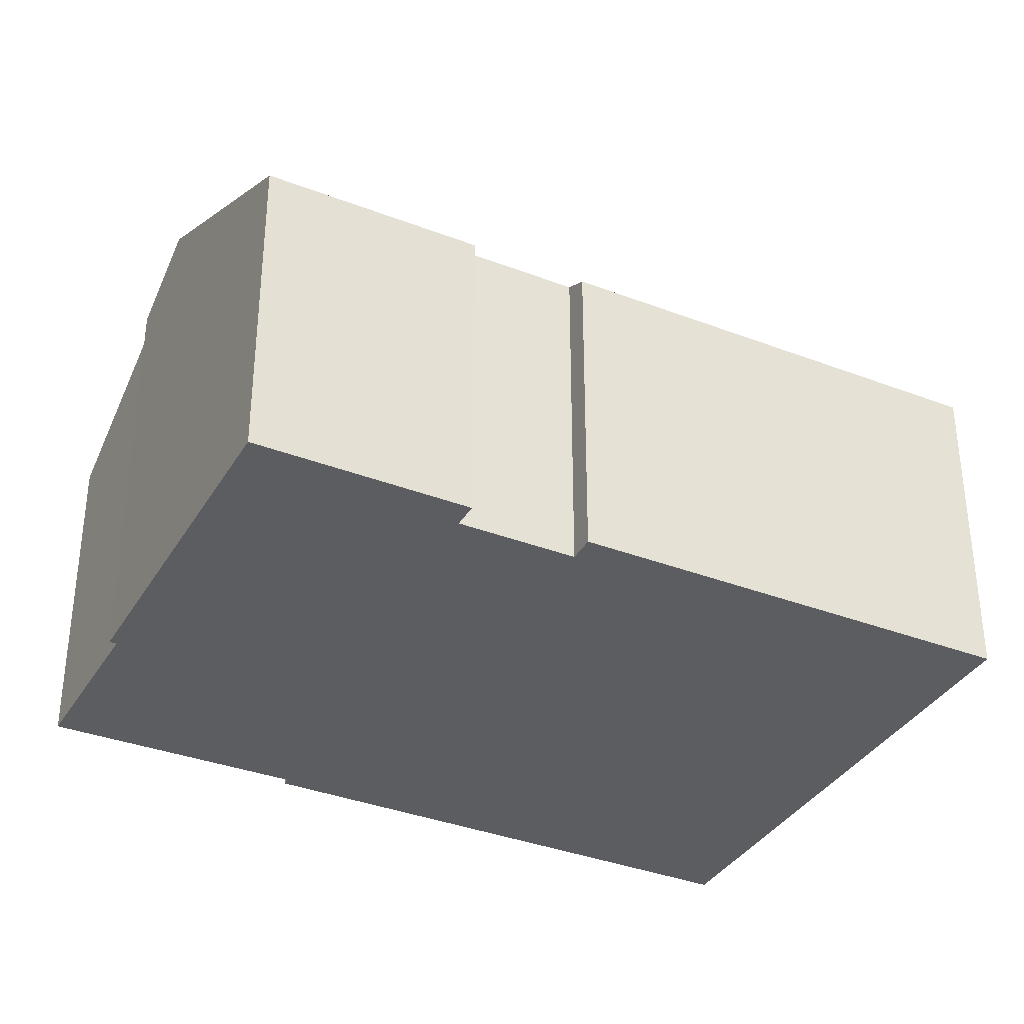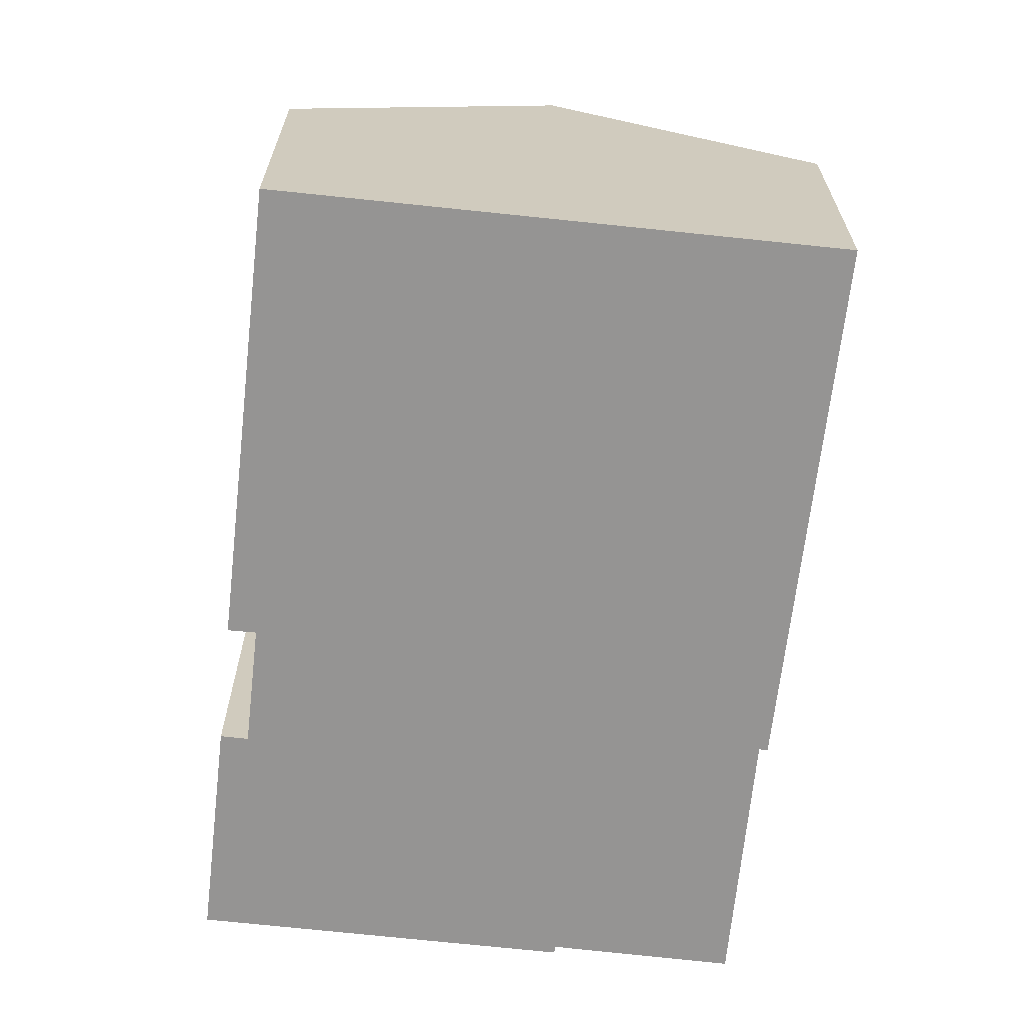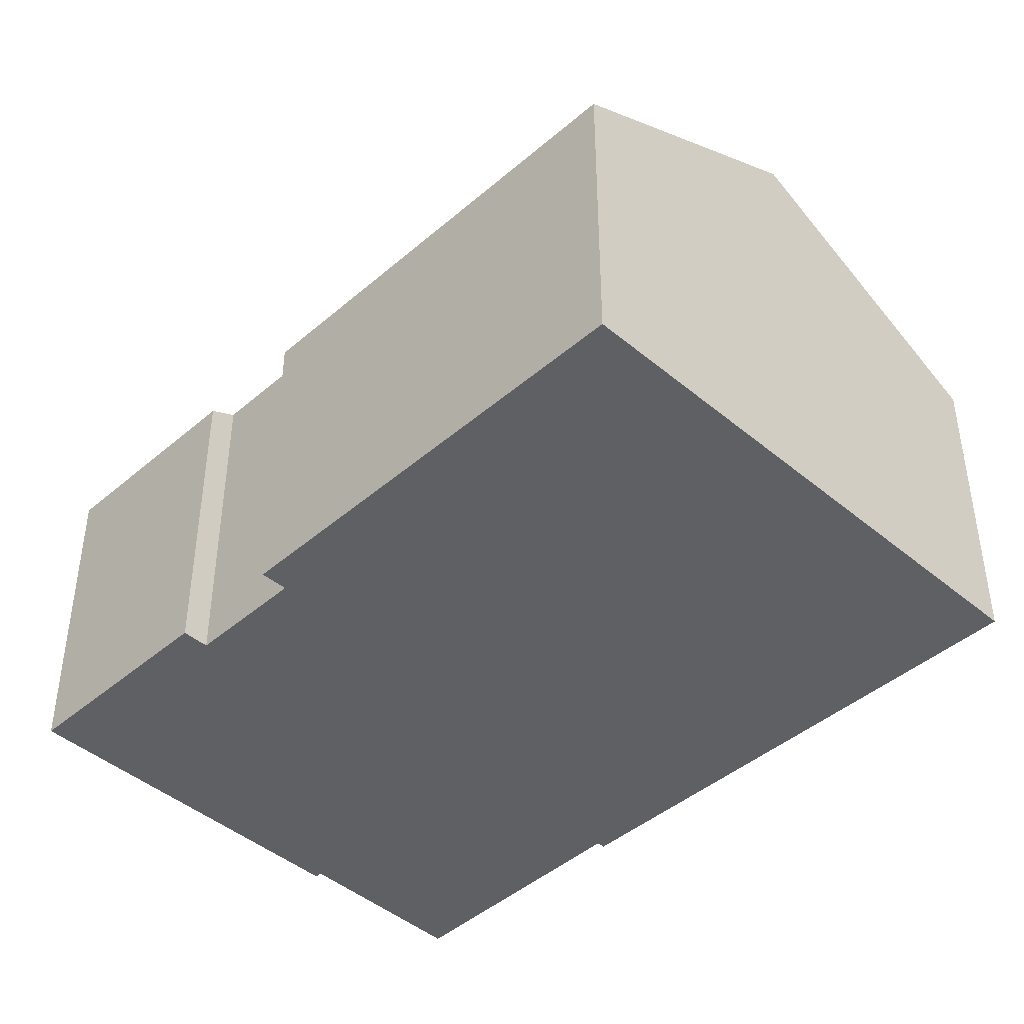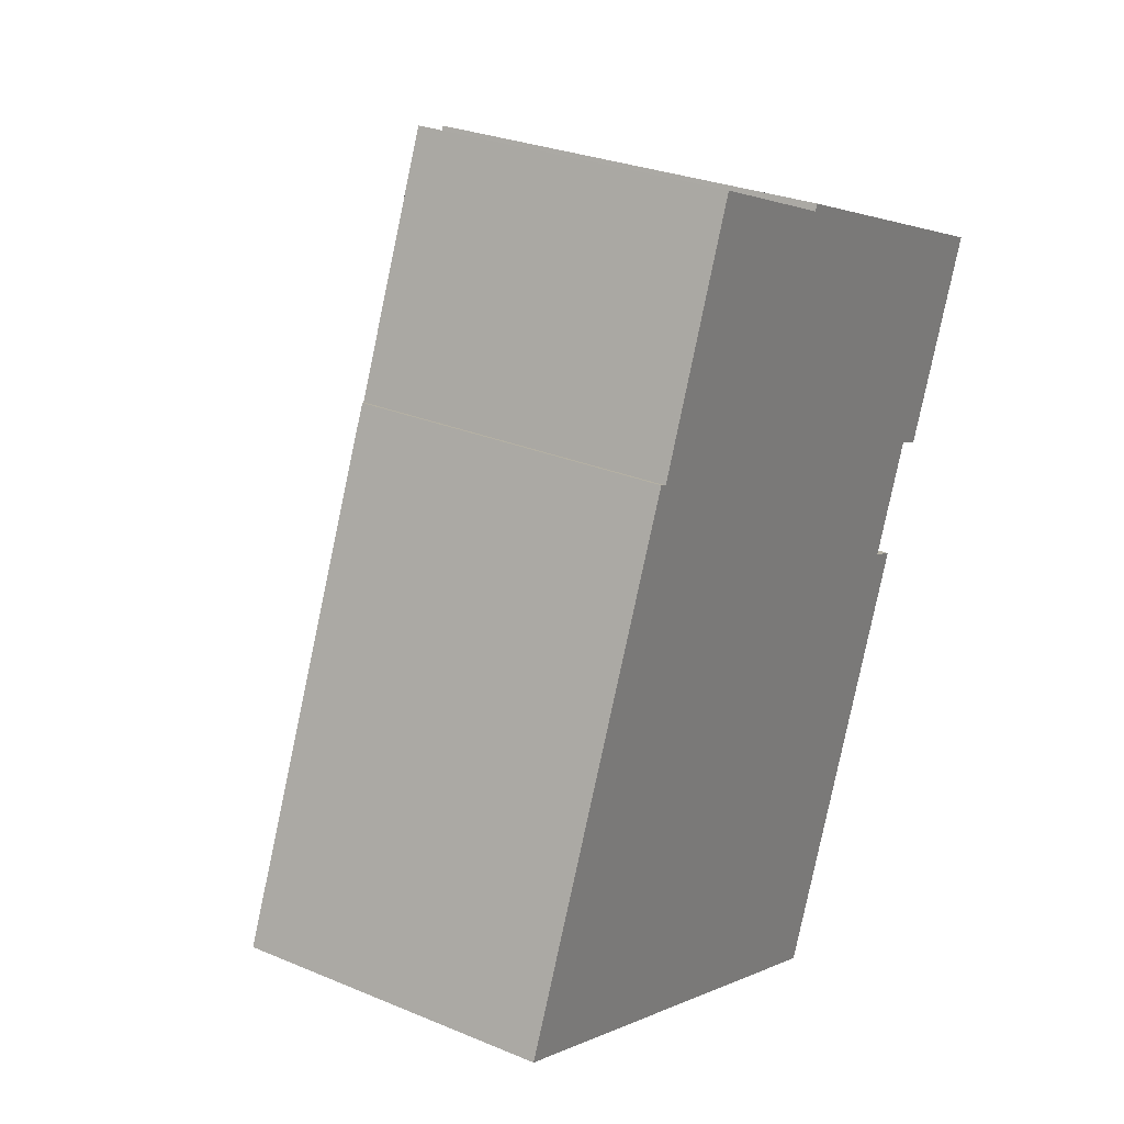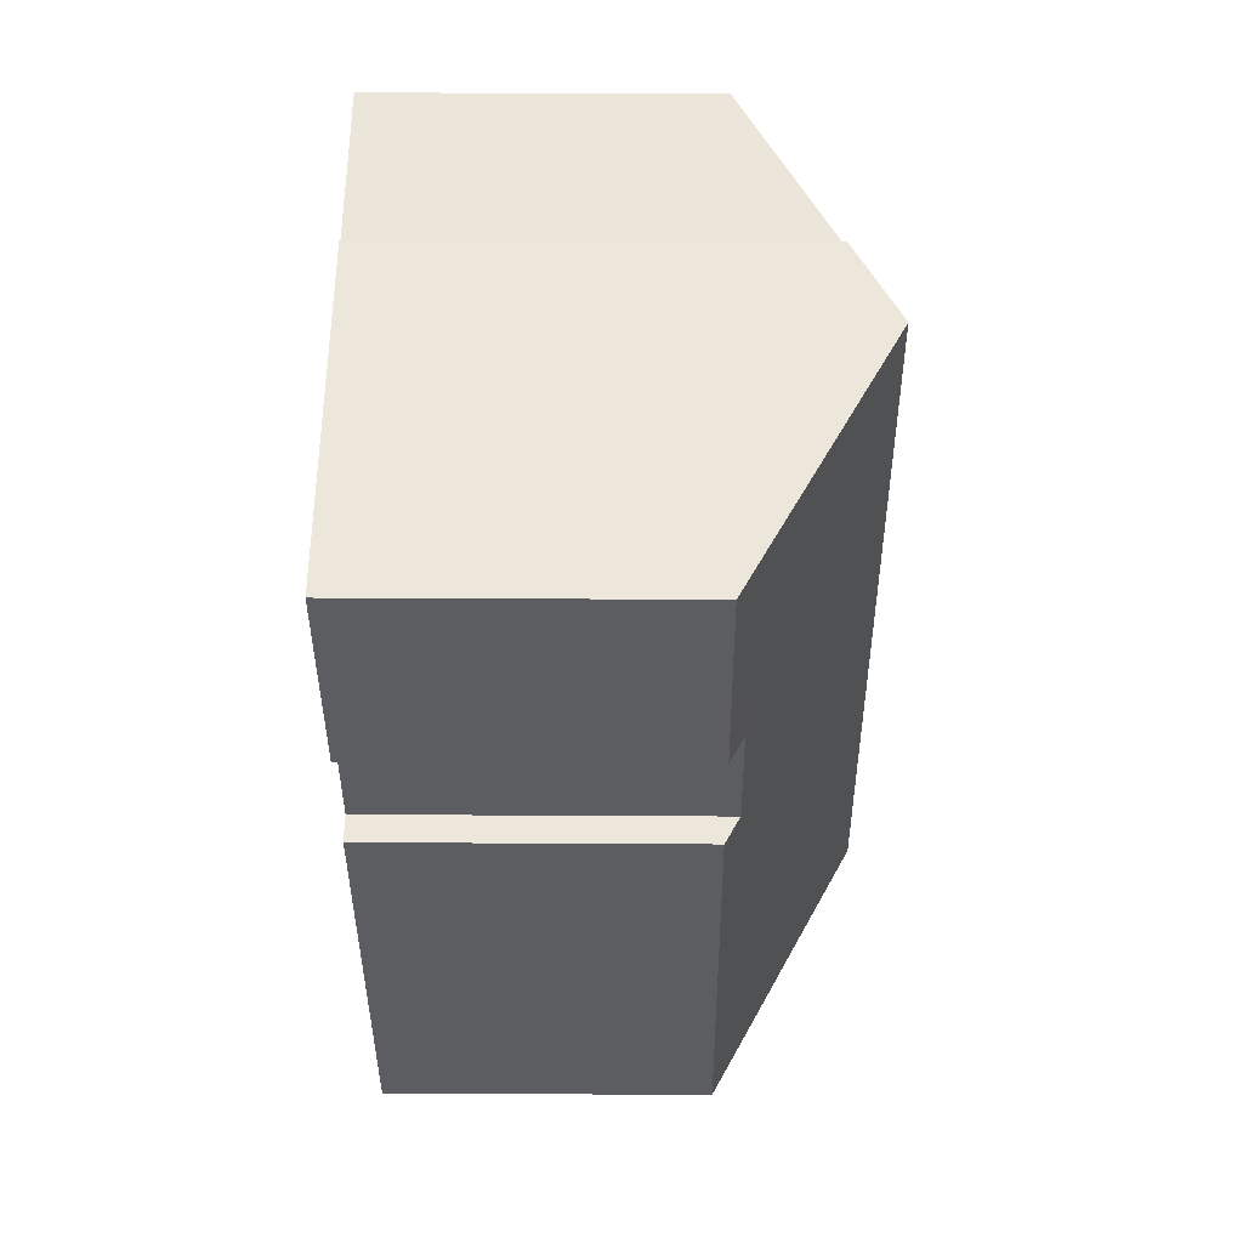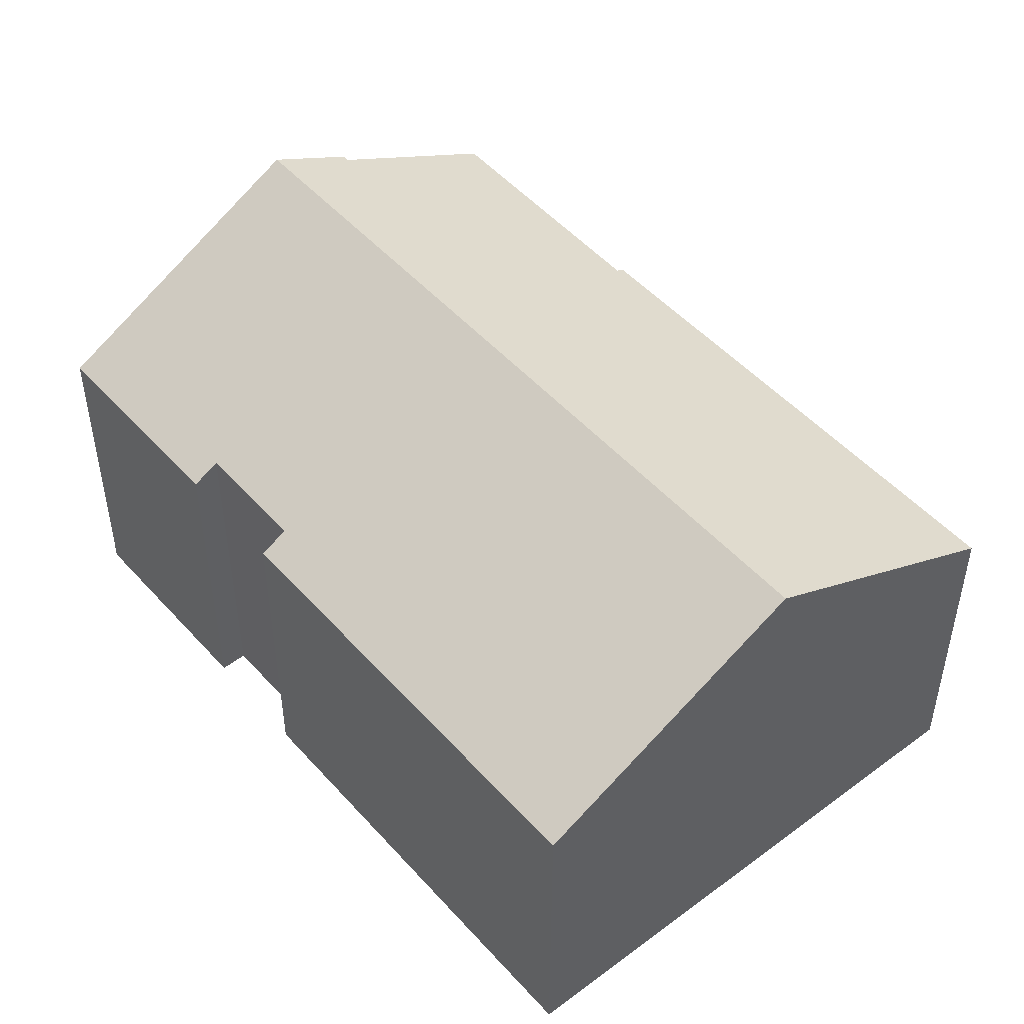
<metadata>
{"format":"obj","ext":"obj","renderer":"f3d","projection":"perspective","resolution":1024,"background":"white","views":[{"elev":-35.5,"azim":85.7,"up":"+Y"},{"elev":-67.2,"azim":-163.7,"up":"+Y"},{"elev":-44.0,"azim":157.9,"up":"+Y"},{"elev":28.1,"azim":-57.6,"up":"+Z"},{"elev":30.7,"azim":90.5,"up":"+Z"},{"elev":49.6,"azim":162.8,"up":"+Y"}]}
</metadata>
<code>
v  4.239 7.573 -1.744
v  11.35 5.24 3.395
v  8.478 5.238 -3.488
v  10.92 5.475 3.564
v  9.271 7.573 10.3
v  11.68 5.476 5.39
v  13.49 5.243 8.534
v  12.1 5.246 5.216
v  3.41 5.262 8.033
v  0 5.237 3.207e-16
v  3.539 5.334 7.978
v  5.134 5.31 11.91
v  7.878 6.829 10.75
v  7.924 6.829 10.86
v  3.539 -4.885e-16 7.978
v  3.41 -4.919e-16 8.033
v  7.878 -6.582e-16 10.75
v  5.134 -7.296e-16 11.91
v  7.924 -6.65e-16 10.86
v  13.49 -5.226e-16 8.534
v  9.271 -6.305e-16 10.3
v  0 0 0
v  12.1 -3.194e-16 5.216
v  11.68 -3.3e-16 5.39
v  10.92 -2.182e-16 3.564
v  11.35 -2.079e-16 3.395
v  8.478 2.136e-16 -3.488
v  4.239 1.068e-16 -1.744
g defaultobject
f 1 2 3
f 2 1 4
f 4 1 5
f 4 5 6
f 6 5 7
f 7 8 6
f 9 1 10
f 1 9 11
f 1 11 12
f 1 12 13
f 1 13 14
f 1 14 5
f 9 15 11
f 15 9 16
f 12 17 13
f 17 12 18
f 14 7 5
f 7 14 19
f 7 19 20
f 20 19 21
f 15 12 11
f 12 15 18
f 17 14 13
f 14 17 19
f 10 16 9
f 16 10 22
f 7 23 8
f 23 7 20
f 24 4 6
f 4 24 25
f 26 3 2
f 3 26 27
f 27 1 3
f 1 27 10
f 10 27 28
f 10 28 22
f 8 24 6
f 24 8 23
f 25 2 4
f 2 25 26
f 20 24 23
f 26 28 27
f 28 26 22
f 22 26 25
f 22 25 24
f 22 24 15
f 22 15 16
f 15 24 20
f 15 20 21
f 21 17 15
f 17 21 19
f 18 15 17

</code>
